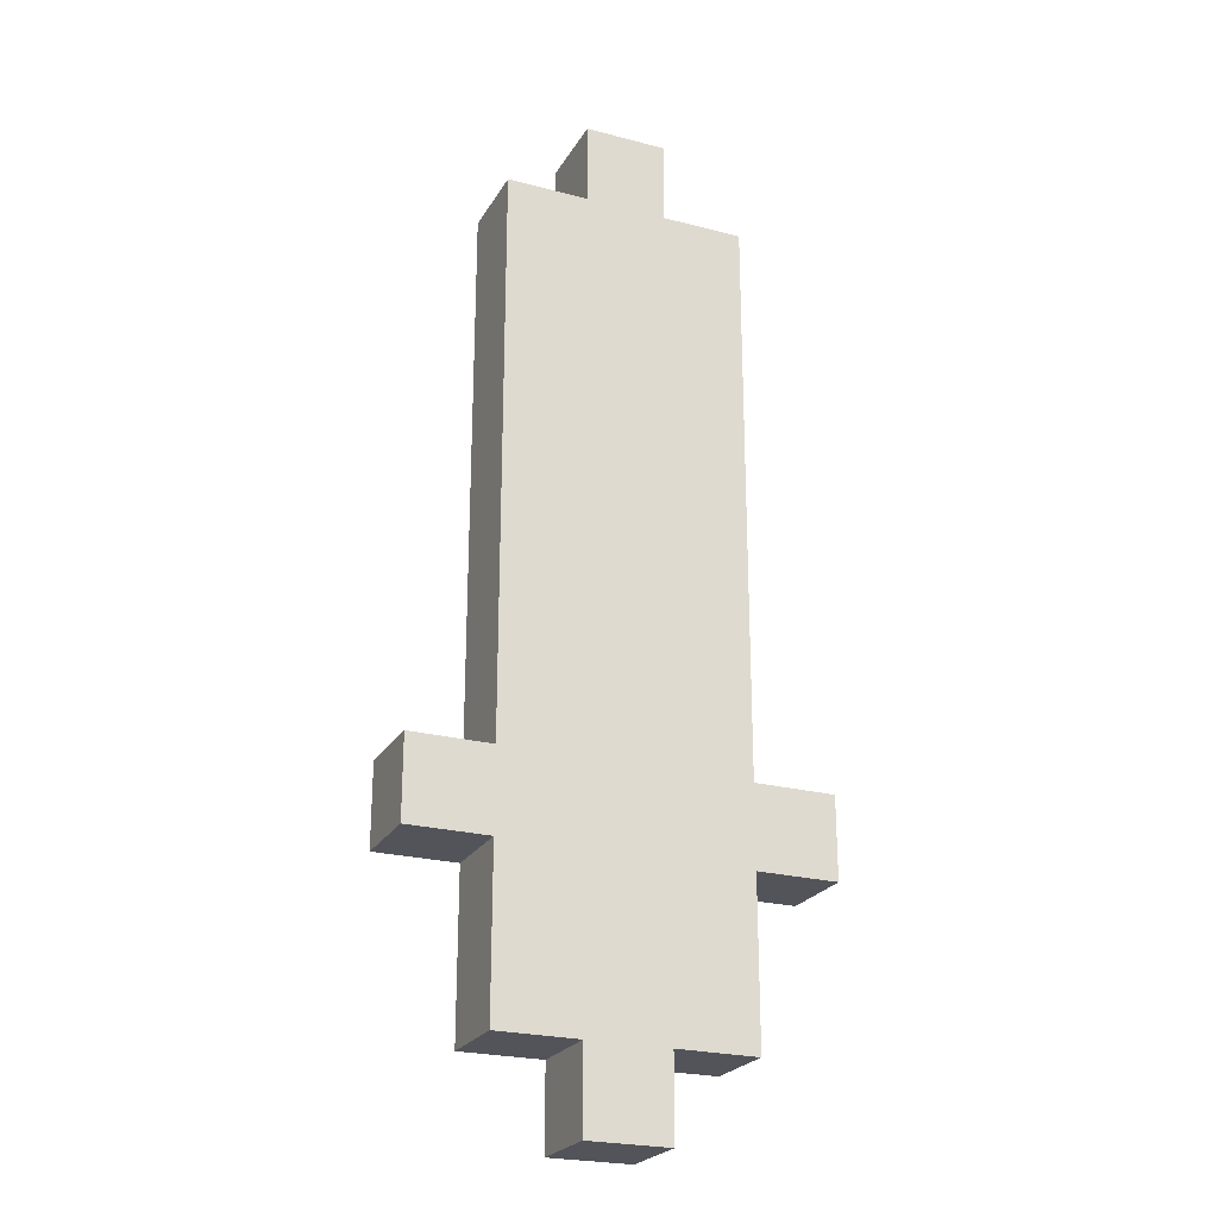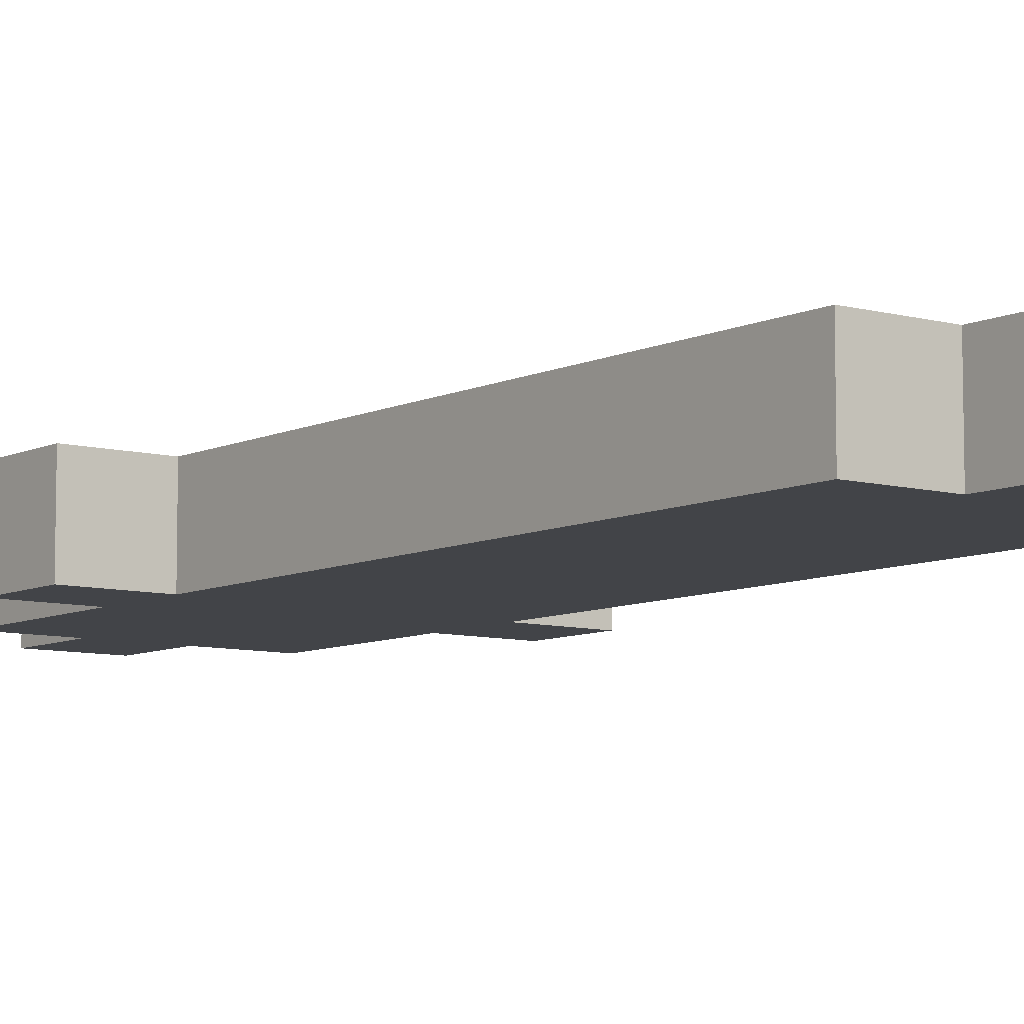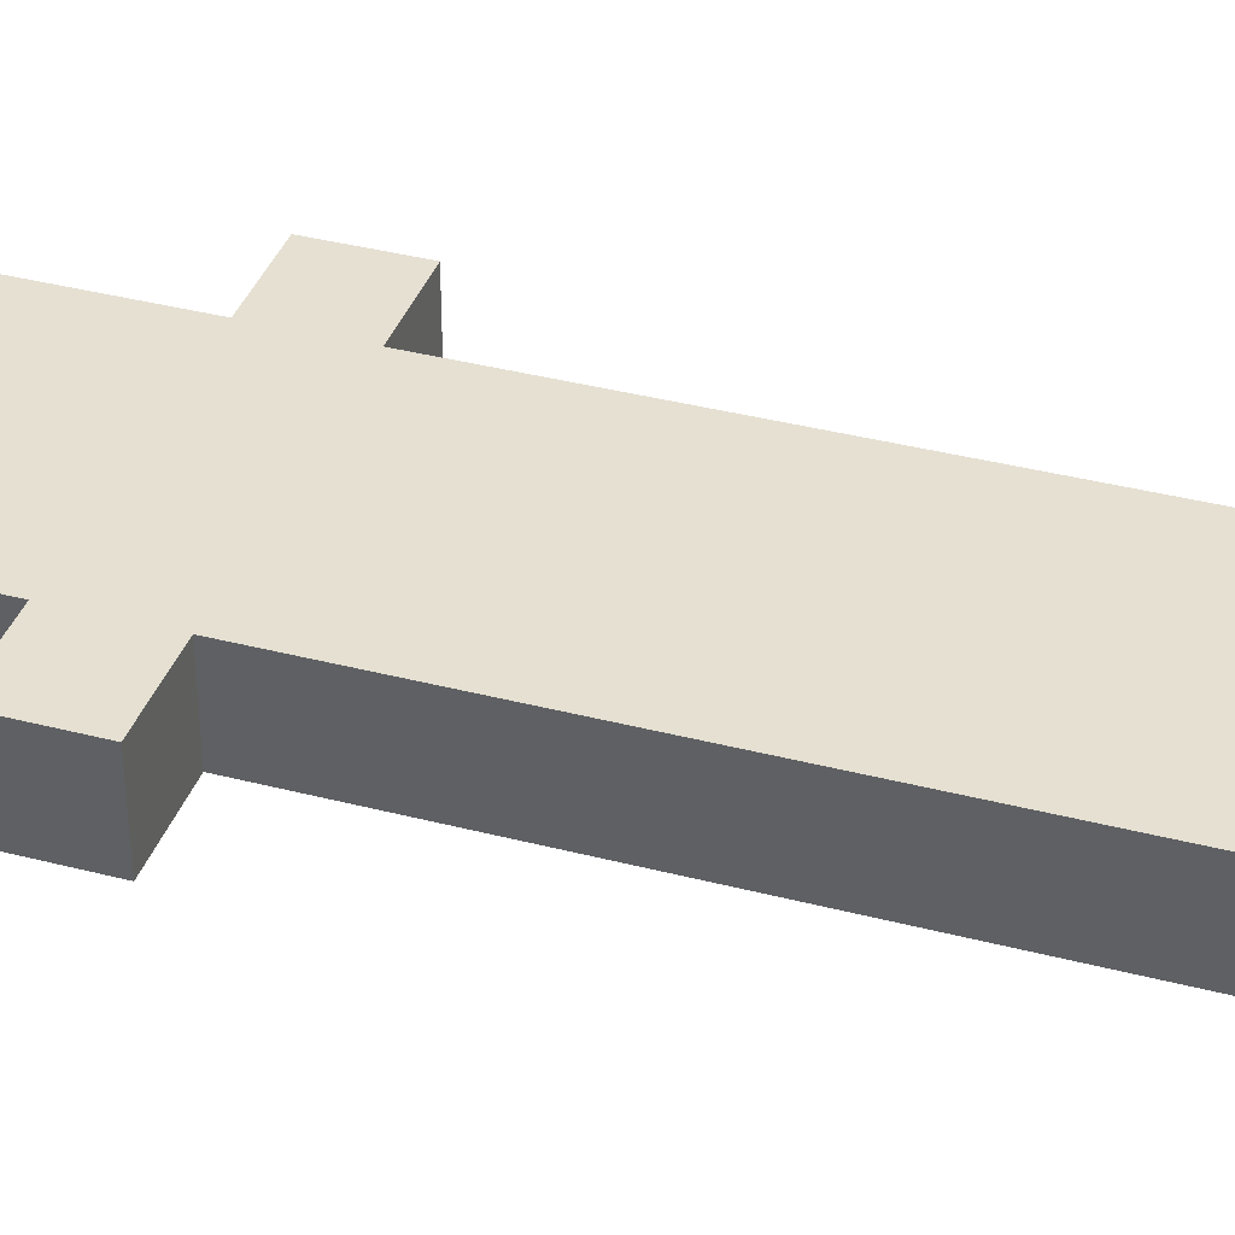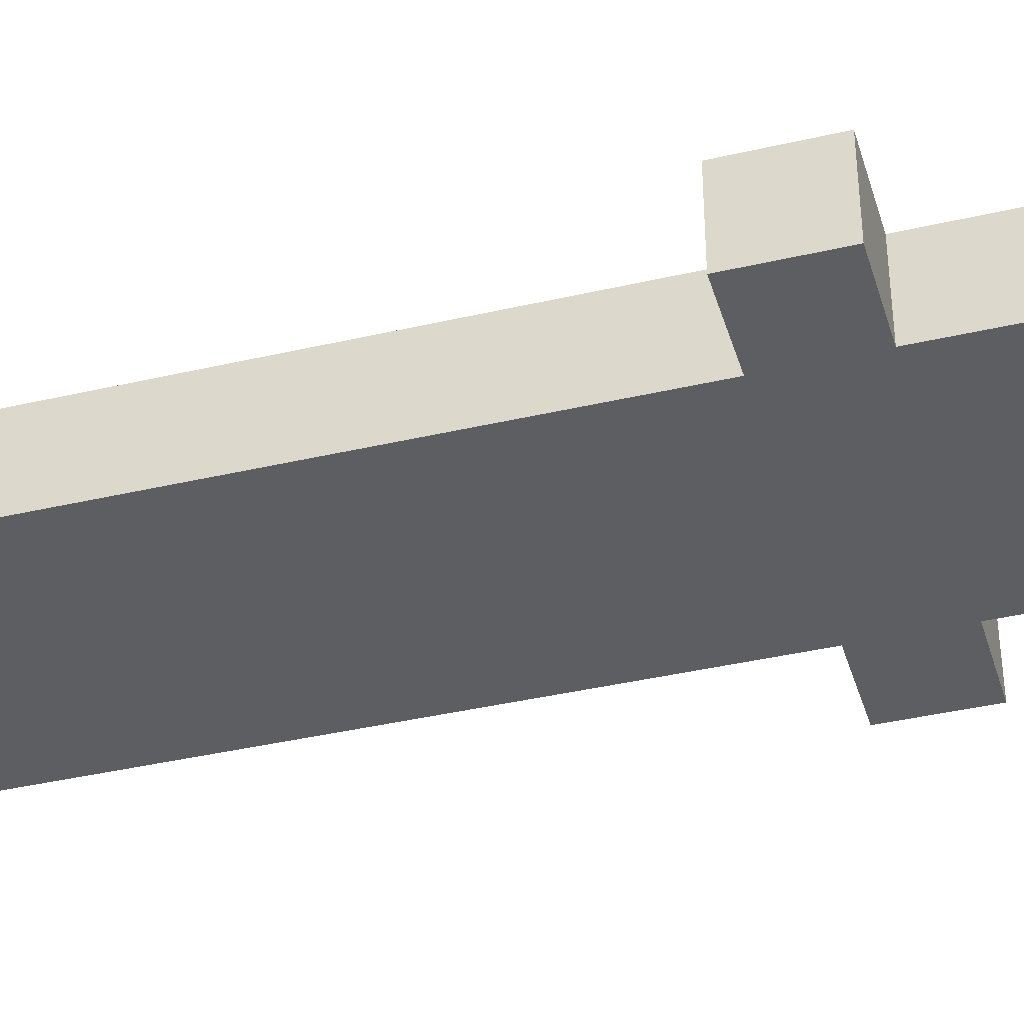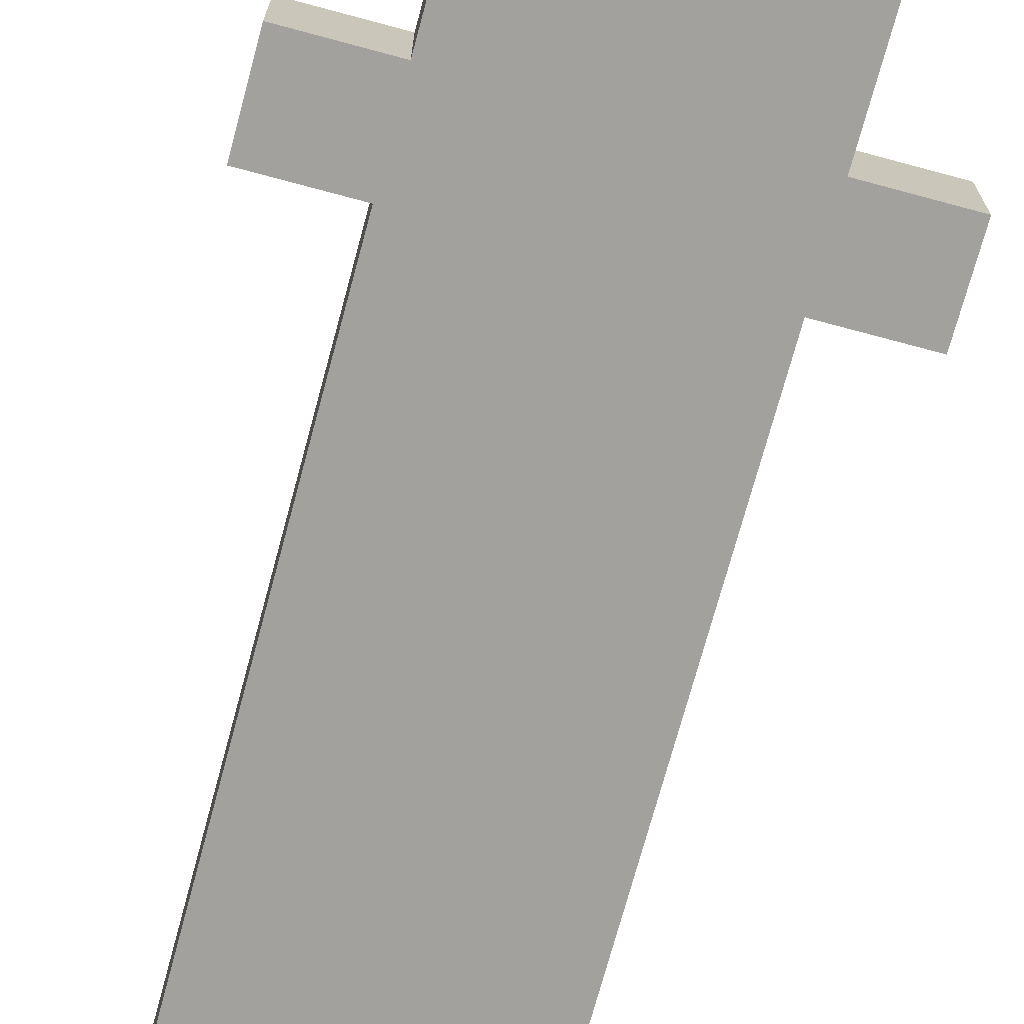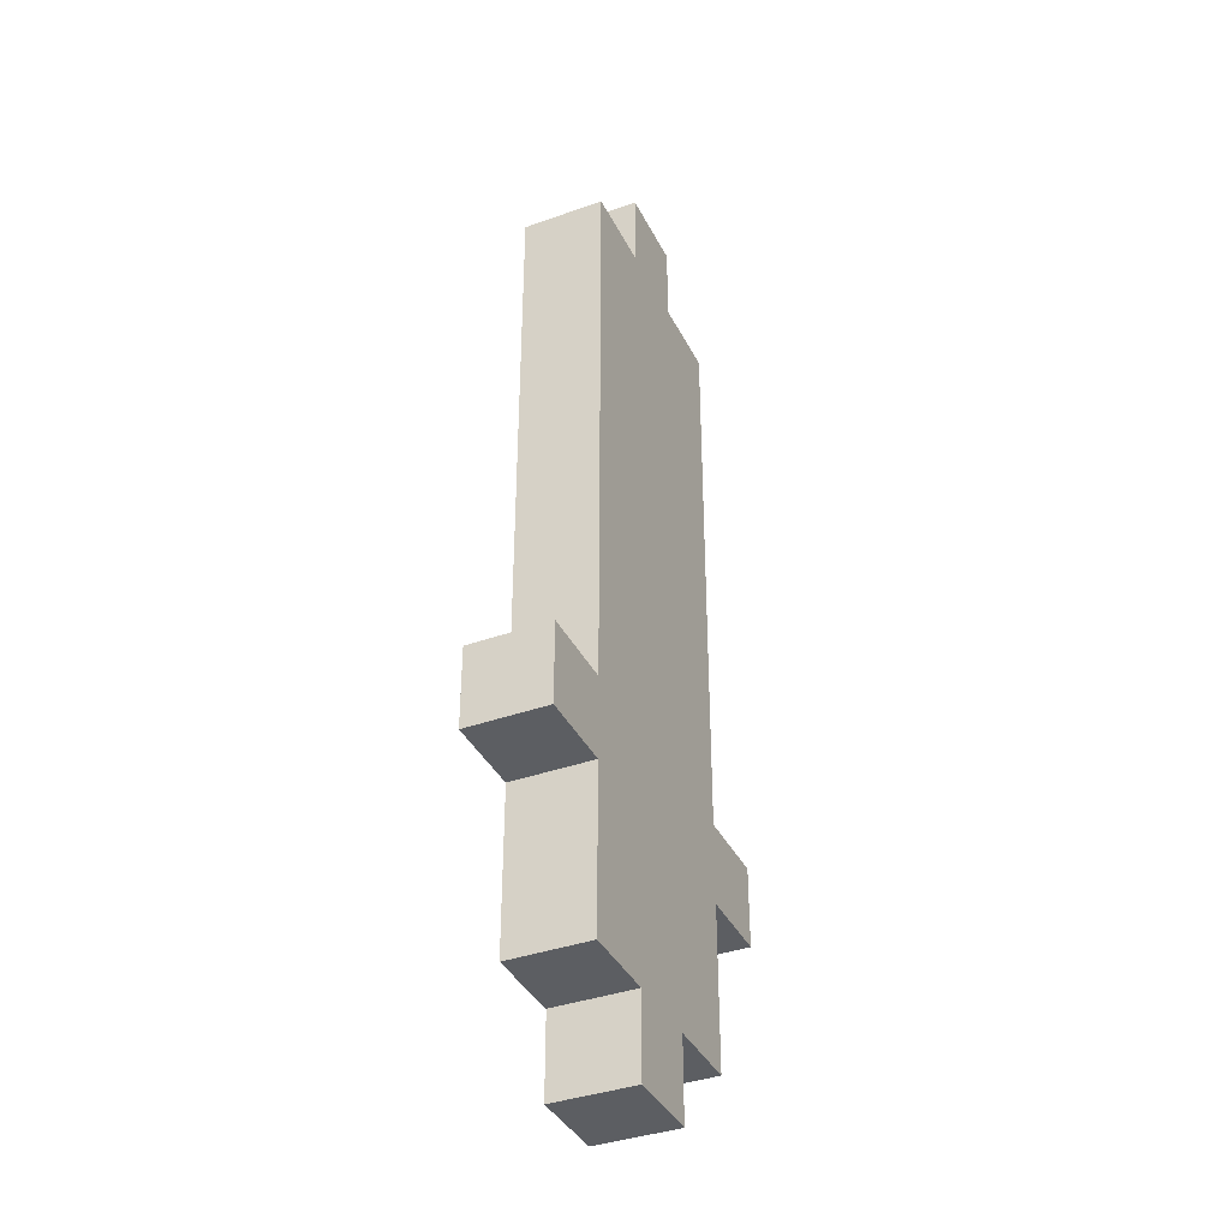
<metadata>
{"format":"obj","ext":"obj","renderer":"f3d","projection":"perspective","resolution":1024,"background":"white","views":[{"elev":-23.9,"azim":156.4,"up":"+Y"},{"elev":-8.0,"azim":142.8,"up":"+Z"},{"elev":37.8,"azim":108.3,"up":"+Z"},{"elev":-39.4,"azim":-73.8,"up":"+Z"},{"elev":-72.0,"azim":-15.1,"up":"+Z"},{"elev":-38.0,"azim":-65.6,"up":"+Y"}]}
</metadata>
<code>
o
v -0.5 0.4 -3.725e-08
v -0.5 0.4 -0.1
v -0.5 0.5 -3.725e-08
v -0.5 0.5 -0.1
v -0.4 0.2 -3.725e-08
v -0.4 0.2 -0.1
v -0.4 0.4 -3.725e-08
v -0.4 0.4 -0.1
v -0.4 0.5 -3.725e-08
v -0.4 0.5 -0.1
v -0.4 0.8 -3.725e-08
v -0.4 0.8 -0.1
v -0.4 1 -3.725e-08
v -0.4 1 -0.1
v -0.4 1.2 -3.725e-08
v -0.4 1.2 -0.1
v -0.3 0.1 -3.725e-08
v -0.3 0.1 -0.1
v -0.3 0.2 -3.725e-08
v -0.3 0.2 -0.1
v -0.3 1.2 -3.725e-08
v -0.3 1.2 -0.1
v -0.3 1.3 -3.725e-08
v -0.3 1.3 -0.1
v -0.2 0.1 -3.725e-08
v -0.2 0.1 -0.1
v -0.2 0.2 -3.725e-08
v -0.2 0.2 -0.1
v -0.2 1.2 -3.725e-08
v -0.2 1.2 -0.1
v -0.2 1.3 -3.725e-08
v -0.2 1.3 -0.1
v -0.1 0.2 -3.725e-08
v -0.1 0.2 -0.1
v -0.1 0.4 -3.725e-08
v -0.1 0.4 -0.1
v -0.1 0.5 -3.725e-08
v -0.1 0.5 -0.1
v -0.1 1.2 -3.725e-08
v -0.1 1.2 -0.1
v 0 0.4 -3.725e-08
v 0 0.4 -0.1
v 0 0.5 -3.725e-08
v 0 0.5 -0.1
v -0.5 0.4 -3.725e-08
v -0.5 0.5 -3.725e-08
v -0.4 0.2 -3.725e-08
v -0.4 0.4 -3.725e-08
v -0.4 0.5 -3.725e-08
v -0.4 0.8 -3.725e-08
v -0.4 1 -3.725e-08
v -0.4 1.2 -3.725e-08
v -0.3 0.1 -3.725e-08
v -0.3 0.2 -3.725e-08
v -0.3 0.3 -3.725e-08
v -0.3 0.4 -3.725e-08
v -0.3 0.5 -3.725e-08
v -0.3 0.8 -3.725e-08
v -0.3 1 -3.725e-08
v -0.3 1.2 -3.725e-08
v -0.3 1.3 -3.725e-08
v -0.2 0.1 -3.725e-08
v -0.2 0.2 -3.725e-08
v -0.2 0.3 -3.725e-08
v -0.2 0.4 -3.725e-08
v -0.2 0.5 -3.725e-08
v -0.2 0.8 -3.725e-08
v -0.2 1.2 -3.725e-08
v -0.2 1.3 -3.725e-08
v -0.1 0.2 -3.725e-08
v -0.1 0.4 -3.725e-08
v -0.1 0.5 -3.725e-08
v -0.1 1.2 -3.725e-08
v 0 0.4 -3.725e-08
v 0 0.5 -3.725e-08
v -0.5 0.4 -0.1
v -0.5 0.5 -0.1
v -0.4 0.2 -0.1
v -0.4 0.4 -0.1
v -0.4 0.5 -0.1
v -0.4 0.8 -0.1
v -0.4 1 -0.1
v -0.4 1.2 -0.1
v -0.3 0.1 -0.1
v -0.3 0.2 -0.1
v -0.3 0.3 -0.1
v -0.3 0.4 -0.1
v -0.3 0.5 -0.1
v -0.3 0.8 -0.1
v -0.3 1 -0.1
v -0.3 1.2 -0.1
v -0.3 1.3 -0.1
v -0.2 0.1 -0.1
v -0.2 0.2 -0.1
v -0.2 0.3 -0.1
v -0.2 0.4 -0.1
v -0.2 0.5 -0.1
v -0.2 0.8 -0.1
v -0.2 1.2 -0.1
v -0.2 1.3 -0.1
v -0.1 0.2 -0.1
v -0.1 0.4 -0.1
v -0.1 0.5 -0.1
v -0.1 1.2 -0.1
v 0 0.4 -0.1
v 0 0.5 -0.1
v -0.3 0.1 -3.725e-08
v -0.2 0.1 -3.725e-08
v -0.3 0.1 -0.1
v -0.2 0.1 -0.1
v -0.4 0.2 -3.725e-08
v -0.3 0.2 -3.725e-08
v -0.2 0.2 -3.725e-08
v -0.1 0.2 -3.725e-08
v -0.4 0.2 -0.1
v -0.3 0.2 -0.1
v -0.2 0.2 -0.1
v -0.1 0.2 -0.1
v -0.5 0.4 -3.725e-08
v -0.4 0.4 -3.725e-08
v -0.1 0.4 -3.725e-08
v 0 0.4 -3.725e-08
v -0.5 0.4 -0.1
v -0.4 0.4 -0.1
v -0.1 0.4 -0.1
v 0 0.4 -0.1
v -0.5 0.5 -3.725e-08
v -0.4 0.5 -3.725e-08
v -0.1 0.5 -3.725e-08
v 0 0.5 -3.725e-08
v -0.5 0.5 -0.1
v -0.4 0.5 -0.1
v -0.1 0.5 -0.1
v 0 0.5 -0.1
v -0.4 1.2 -3.725e-08
v -0.3 1.2 -3.725e-08
v -0.2 1.2 -3.725e-08
v -0.1 1.2 -3.725e-08
v -0.4 1.2 -0.1
v -0.3 1.2 -0.1
v -0.2 1.2 -0.1
v -0.1 1.2 -0.1
v -0.3 1.3 -3.725e-08
v -0.2 1.3 -3.725e-08
v -0.3 1.3 -0.1
v -0.2 1.3 -0.1
f 3 2 1
f 4 2 3
f 7 6 5
f 8 6 7
f 11 10 9
f 12 10 11
f 13 12 11
f 14 12 13
f 15 14 13
f 16 14 15
f 19 18 17
f 20 18 19
f 23 22 21
f 24 22 23
f 25 26 27
f 27 26 28
f 29 30 31
f 31 30 32
f 33 34 35
f 35 34 36
f 37 38 39
f 39 38 40
f 41 42 43
f 43 42 44
f 48 46 45
f 49 46 48
f 54 48 47
f 55 48 54
f 56 49 48
f 56 48 55
f 57 50 49
f 57 49 56
f 58 51 50
f 58 50 57
f 59 52 51
f 59 51 58
f 60 52 59
f 62 54 53
f 63 55 54
f 63 54 62
f 64 56 55
f 64 55 63
f 65 57 56
f 65 56 64
f 66 58 57
f 66 57 65
f 67 59 58
f 67 58 66
f 67 60 59
f 68 61 60
f 68 60 67
f 69 61 68
f 70 65 64
f 70 64 63
f 71 66 65
f 71 65 70
f 72 68 67
f 72 66 71
f 72 67 66
f 73 68 72
f 74 72 71
f 75 72 74
f 76 77 79
f 79 77 80
f 78 79 85
f 85 79 86
f 79 80 87
f 86 79 87
f 80 81 88
f 87 80 88
f 81 82 89
f 88 81 89
f 82 83 90
f 89 82 90
f 90 83 91
f 84 85 93
f 85 86 94
f 93 85 94
f 86 87 95
f 94 86 95
f 87 88 96
f 95 87 96
f 88 89 97
f 96 88 97
f 89 90 98
f 97 89 98
f 90 91 98
f 91 92 99
f 98 91 99
f 99 92 100
f 95 96 101
f 94 95 101
f 96 97 102
f 101 96 102
f 98 99 103
f 102 97 103
f 97 98 103
f 103 99 104
f 102 103 105
f 105 103 106
f 109 108 107
f 110 108 109
f 115 112 111
f 116 112 115
f 117 114 113
f 118 114 117
f 123 120 119
f 124 120 123
f 125 122 121
f 126 122 125
f 127 128 131
f 131 128 132
f 129 130 133
f 133 130 134
f 135 136 139
f 139 136 140
f 137 138 141
f 141 138 142
f 143 144 145
f 145 144 146

</code>
